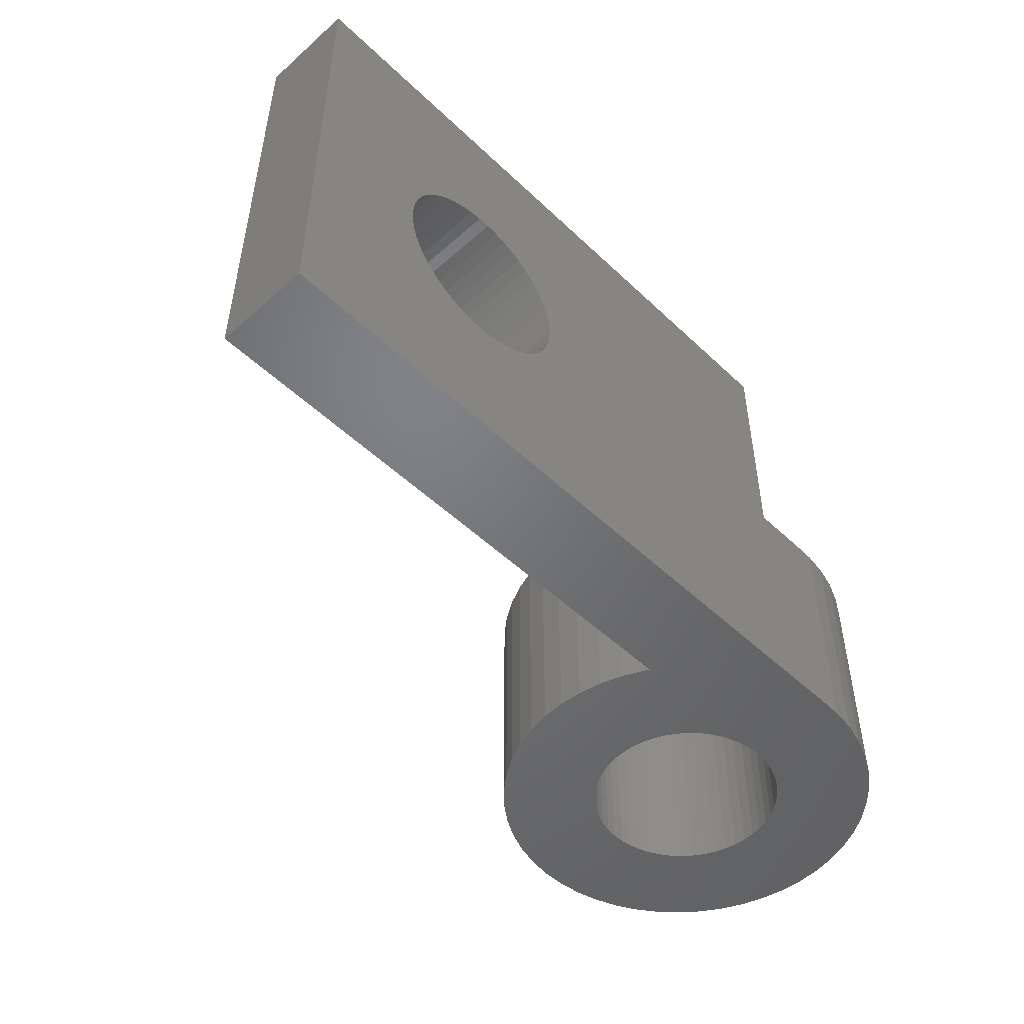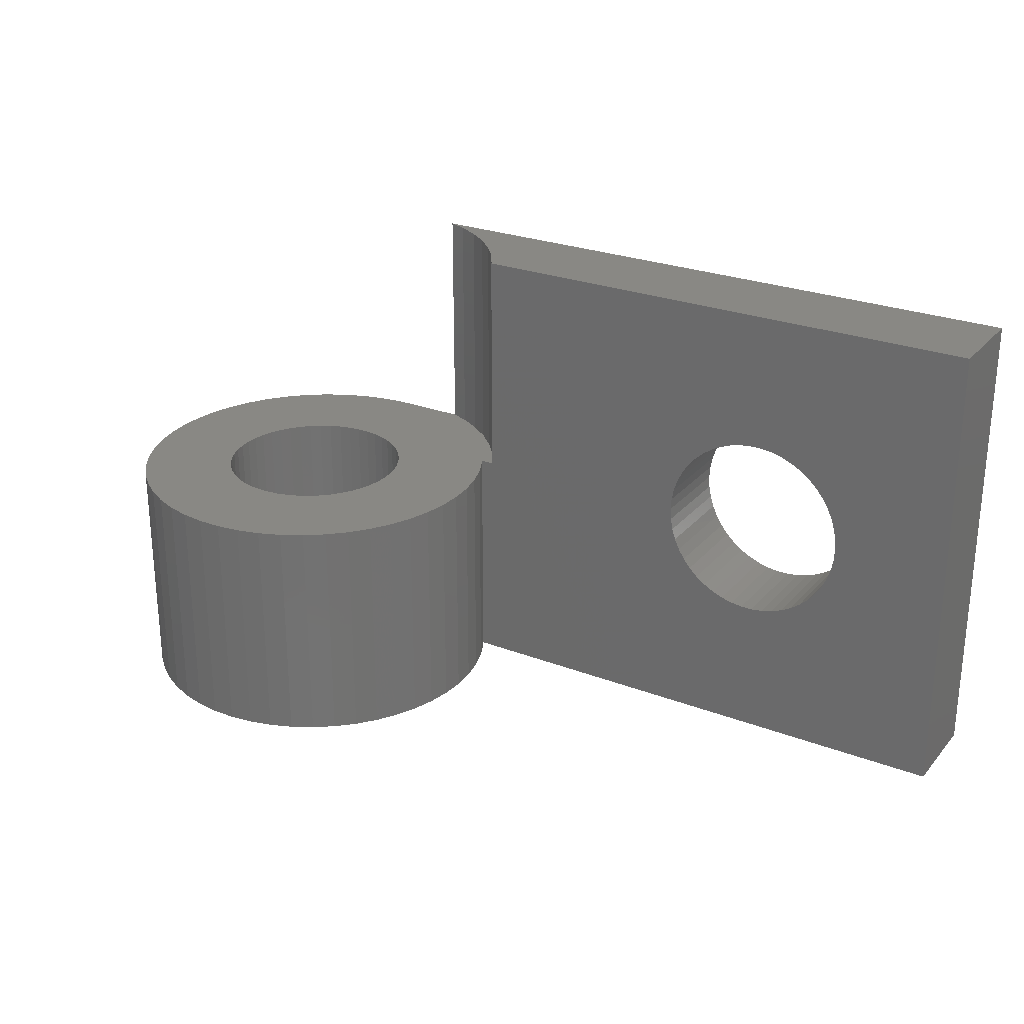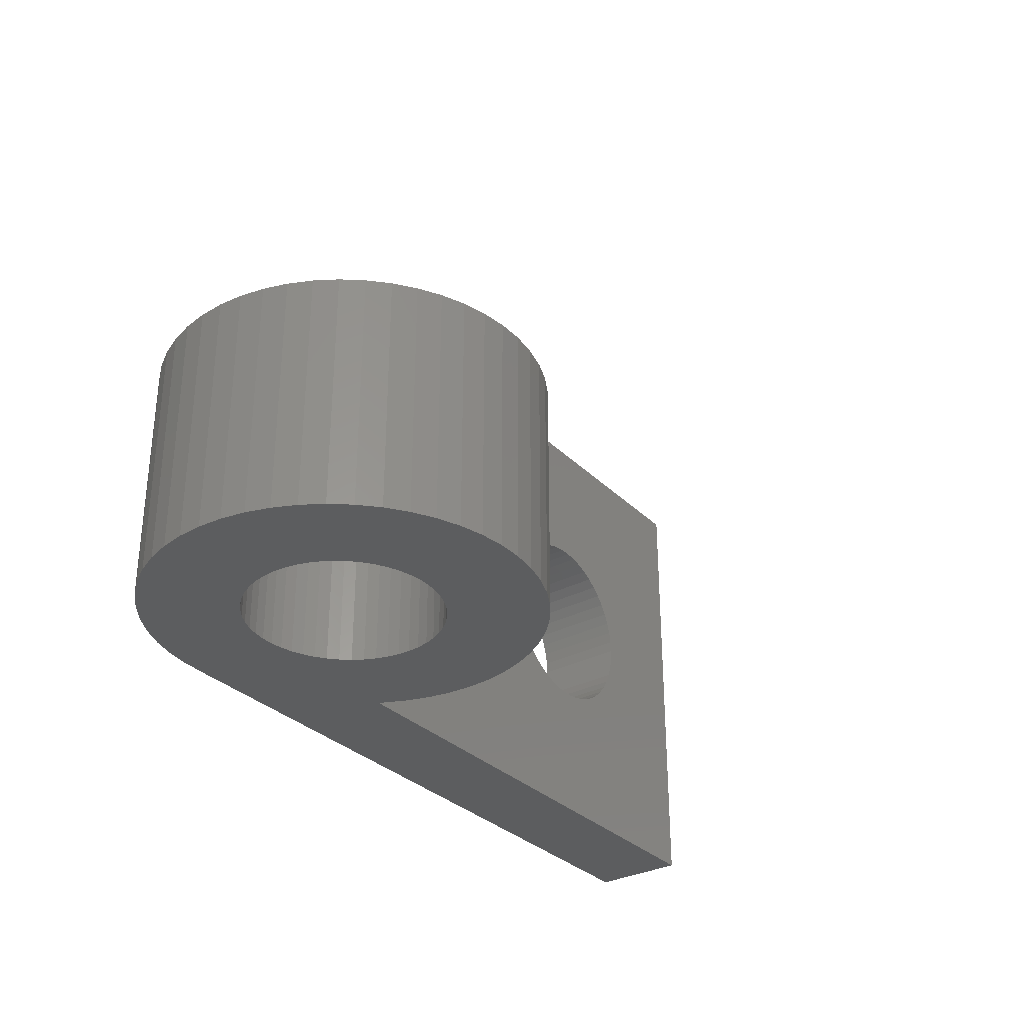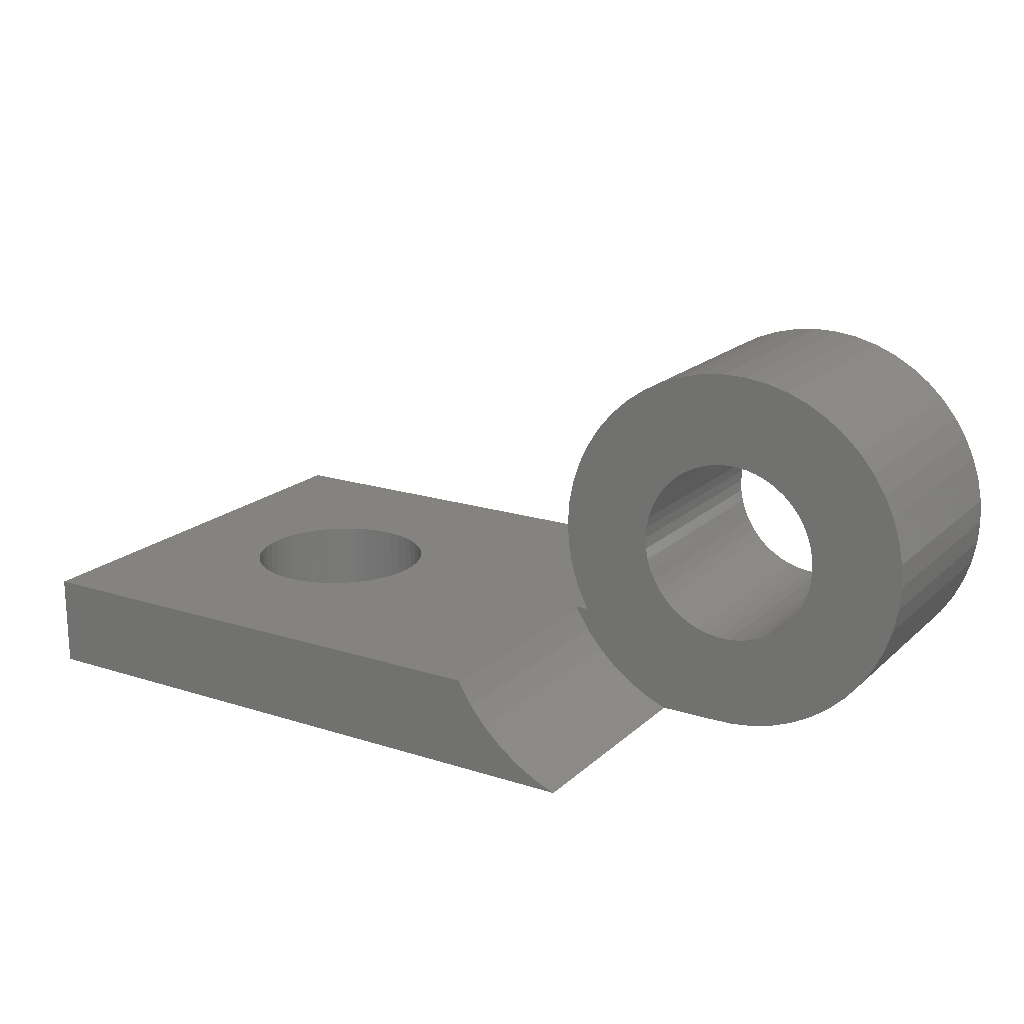
<metadata>
{"format":"stl","ext":"stl","renderer":"f3d","projection":"perspective","resolution":1024,"background":"white","views":[{"elev":-50.2,"azim":-46.0,"up":"+Z"},{"elev":26.3,"azim":-148.9,"up":"+Z"},{"elev":-31.5,"azim":126.3,"up":"+Z"},{"elev":18.5,"azim":31.6,"up":"+Y"}]}
</metadata>
<code>
# stl→obj: 318 verts, 640 faces
v 0 0 0
v 0 0 10
v 0 2 0
v 0 2 10
v 5.572 0 3.311
v 15 0 0
v 15 0 5
v 13.58 0 5
v 5.352 0 3.19
v 5.118 0 3.098
v 2.516 0 4.749
v 2.5 0 5
v 2.516 0 5.251
v 6.118 0 3.824
v 5.958 0 3.631
v 2.563 0 5.497
v 6.253 0 4.036
v 2.64 0 5.736
v 5.775 0 3.459
v 2.747 0 5.964
v 2.882 0 6.176
v 6.437 0 4.503
v 6.36 0 4.264
v 3.042 0 6.369
v 3.225 0 6.541
v 3.428 0 6.689
v 6.5 0 5
v 6.484 0 4.749
v 3.648 0 6.81
v 6.484 0 5.251
v 3.882 0 6.902
v 4.125 0 6.965
v 4.374 0 6.996
v 6.36 0 5.736
v 6.437 0 5.497
v 4.875 0 6.965
v 4.626 0 6.996
v 5.775 0 6.541
v 5.958 0 6.369
v 5.118 0 6.902
v 6.253 0 5.964
v 5.572 0 6.689
v 5.352 0 6.81
v 6.118 0 6.176
v 4.875 0 3.035
v 4.626 0 3.004
v 4.374 0 3.004
v 4.125 0 3.035
v 3.882 0 3.098
v 3.648 0 3.19
v 3.428 0 3.311
v 3.225 0 3.459
v 3.042 0 3.631
v 2.882 0 3.824
v 2.747 0 4.036
v 2.64 0 4.264
v 2.563 0 4.503
v 13.58 0 10
v 11.54 2 0
v 11.49 2.073 0
v 11.28 2.527 0
v 11.13 3.005 0
v 11.03 3.499 0
v 11 4 0
v 11.03 4.501 0
v 11.13 4.995 0
v 11.28 5.473 0
v 11.49 5.927 0
v 13.02 3.749 0
v 11.76 6.351 0
v 13 4 0
v 12.08 6.738 0
v 13.14 4.736 0
v 12.45 7.082 0
v 13.38 5.176 0
v 12.86 7.377 0
v 13.73 5.541 0
v 13.3 7.619 0
v 13.93 5.689 0
v 13.76 7.804 0
v 14.38 5.902 0
v 14.25 7.929 0
v 14.63 5.965 0
v 14.75 7.992 0
v 15.13 5.996 0
v 15.25 7.992 0
v 15.37 5.965 0
v 15.75 7.929 0
v 15.85 5.81 0
v 16.24 7.804 0
v 16.07 5.689 0
v 16.7 7.619 0
v 16.46 5.369 0
v 17.14 7.377 0
v 16.62 5.176 0
v 17.55 7.082 0
v 16.86 4.736 0
v 17.92 6.738 0
v 16.98 4.251 0
v 18.24 6.351 0
v 16.94 3.503 0
v 18.51 5.927 0
v 13.02 4.251 0
v 13.06 3.503 0
v 13.54 2.631 0
v 13.38 2.824 0
v 13.14 3.264 0
v 13.25 3.036 0
v 13.73 2.459 0
v 13.93 2.311 0
v 14.15 2.19 0
v 13.06 4.497 0
v 13.25 4.964 0
v 14.87 2.004 0
v 14.63 2.035 0
v 14.87 5.996 0
v 15 0.007893 0
v 16.86 3.264 0
v 16.98 3.749 0
v 17 4 0
v 16.94 4.497 0
v 16.75 4.964 0
v 16.27 5.541 0
v 15.62 5.902 0
v 13.54 5.369 0
v 14.15 5.81 0
v 15.13 2.004 0
v 14.38 2.098 0
v 15.37 2.035 0
v 15.62 2.098 0
v 15.85 2.19 0
v 16.07 2.311 0
v 16.27 2.459 0
v 16.75 3.036 0
v 16.46 2.631 0
v 16.62 2.824 0
v 18.72 5.473 0
v 18.87 4.995 0
v 18.97 4.501 0
v 19 4 0
v 18.97 3.499 0
v 18.87 3.005 0
v 18.72 2.527 0
v 18.51 2.073 0
v 18.24 1.649 0
v 17.92 1.262 0
v 17.55 0.9179 0
v 17.14 0.6227 0
v 16.7 0.3807 0
v 16.24 0.1958 0
v 15.75 0.07085 0
v 15.25 0.007893 0
v 11.25 2 5
v 11.25 2 10
v 5.572 2 6.689
v 4.125 2 3.035
v 3.882 2 3.098
v 2.5 2 5
v 3.428 2 6.689
v 3.648 2 6.81
v 2.516 2 4.749
v 2.563 2 4.503
v 2.64 2 4.264
v 2.747 2 4.036
v 2.882 2 3.824
v 3.042 2 3.631
v 3.225 2 3.459
v 3.428 2 3.311
v 3.648 2 3.19
v 4.374 2 3.004
v 4.626 2 3.004
v 4.875 2 3.035
v 5.118 2 3.098
v 5.352 2 3.19
v 5.572 2 3.311
v 6.437 2 4.503
v 6.36 2 4.264
v 2.882 2 6.176
v 3.042 2 6.369
v 5.775 2 3.459
v 3.225 2 6.541
v 5.958 2 3.631
v 6.118 2 3.824
v 6.253 2 4.036
v 5.118 2 6.902
v 5.352 2 6.81
v 6.484 2 4.749
v 3.882 2 6.902
v 6.5 2 5
v 4.125 2 6.965
v 6.484 2 5.251
v 6.437 2 5.497
v 4.374 2 6.996
v 6.36 2 5.736
v 4.626 2 6.996
v 6.253 2 5.964
v 6.118 2 6.176
v 4.875 2 6.965
v 5.958 2 6.369
v 5.775 2 6.541
v 2.747 2 5.964
v 2.64 2 5.736
v 2.563 2 5.497
v 2.516 2 5.251
v 11.54 2 5
v 12.72 0.4116 10
v 13.19 0.1545 10
v 12.29 0.7253 10
v 11.9 1.091 10
v 11.56 1.502 10
v 11.28 1.953 10
v 13.19 0.1545 5
v 11.28 1.953 5
v 11.56 1.502 5
v 11.9 1.091 5
v 12.72 0.4116 5
v 12.29 0.7253 5
v 12.45 0.9179 5
v 14.75 0.007893 5
v 14.25 0.07085 5
v 13.76 0.1958 5
v 13.3 0.3807 5
v 11.76 1.649 5
v 12.86 0.6227 5
v 12.08 1.262 5
v 15 0.007893 5
v 15.25 0.007893 5
v 15.75 0.07085 5
v 16.24 0.1958 5
v 16.7 0.3807 5
v 17.14 0.6227 5
v 17.55 0.9179 5
v 17.92 1.262 5
v 18.24 1.649 5
v 18.51 2.073 5
v 18.72 2.527 5
v 18.87 3.005 5
v 18.97 3.499 5
v 19 4 5
v 18.97 4.501 5
v 18.87 4.995 5
v 18.72 5.473 5
v 18.51 5.927 5
v 18.24 6.351 5
v 17.92 6.738 5
v 17.55 7.082 5
v 17.14 7.377 5
v 16.7 7.619 5
v 16.24 7.804 5
v 15.75 7.929 5
v 15.25 7.992 5
v 14.75 7.992 5
v 14.25 7.929 5
v 13.76 7.804 5
v 13.3 7.619 5
v 12.86 7.377 5
v 12.45 7.082 5
v 12.08 6.738 5
v 11.76 6.351 5
v 11.49 5.927 5
v 11.28 5.473 5
v 11.13 4.995 5
v 11.03 4.501 5
v 11 4 5
v 11.03 3.499 5
v 11.13 3.005 5
v 11.28 2.527 5
v 11.49 2.073 5
v 13.02 4.251 5
v 13 4 5
v 13.02 3.749 5
v 13.06 4.497 5
v 13.14 4.736 5
v 13.25 4.964 5
v 13.38 5.176 5
v 13.54 5.369 5
v 13.73 5.541 5
v 13.93 5.689 5
v 14.15 5.81 5
v 14.38 5.902 5
v 14.63 5.965 5
v 14.87 5.996 5
v 15.13 5.996 5
v 15.37 5.965 5
v 15.62 5.902 5
v 15.85 5.81 5
v 16.07 5.689 5
v 16.27 5.541 5
v 16.46 5.369 5
v 16.62 5.176 5
v 16.75 4.964 5
v 16.86 4.736 5
v 16.94 4.497 5
v 16.98 4.251 5
v 17 4 5
v 16.98 3.749 5
v 16.94 3.503 5
v 16.86 3.264 5
v 16.75 3.036 5
v 16.62 2.824 5
v 16.46 2.631 5
v 16.27 2.459 5
v 16.07 2.311 5
v 15.85 2.19 5
v 15.62 2.098 5
v 15.37 2.035 5
v 15.13 2.004 5
v 14.87 2.004 5
v 14.63 2.035 5
v 14.38 2.098 5
v 14.15 2.19 5
v 13.93 2.311 5
v 13.73 2.459 5
v 13.54 2.631 5
v 13.38 2.824 5
v 13.25 3.036 5
v 13.14 3.264 5
v 13.06 3.503 5
f 1 2 3
f 3 2 4
f 5 1 6
f 7 8 6
f 9 10 1
f 2 1 11
f 2 11 12
f 2 12 13
f 14 15 6
f 2 13 16
f 17 14 6
f 2 16 18
f 15 19 6
f 2 18 20
f 2 20 21
f 22 23 6
f 2 21 24
f 23 17 6
f 2 24 25
f 2 25 26
f 27 28 6
f 2 26 29
f 30 27 6
f 2 29 31
f 28 22 6
f 2 31 32
f 2 32 33
f 34 35 6
f 36 2 37
f 8 2 36
f 38 39 6
f 8 36 40
f 41 34 6
f 8 42 6
f 8 43 42
f 42 38 6
f 39 44 6
f 44 41 6
f 40 43 8
f 35 30 6
f 19 5 6
f 9 1 5
f 45 1 10
f 46 1 45
f 47 1 46
f 48 1 47
f 49 1 48
f 50 1 49
f 51 1 50
f 52 1 51
f 53 1 52
f 54 1 53
f 55 1 54
f 56 1 55
f 57 1 56
f 11 1 57
f 8 58 2
f 33 37 2
f 1 3 6
f 6 3 59
f 6 59 60
f 6 60 61
f 6 61 62
f 6 62 63
f 6 63 64
f 6 64 65
f 6 65 66
f 6 66 67
f 6 67 68
f 69 68 70
f 71 70 72
f 73 72 74
f 75 74 76
f 77 76 78
f 79 78 80
f 81 80 82
f 83 82 84
f 85 84 86
f 87 86 88
f 89 88 90
f 91 90 92
f 93 92 94
f 95 94 96
f 97 96 98
f 99 98 100
f 101 100 102
f 69 70 71
f 103 71 72
f 104 68 69
f 105 6 106
f 107 68 104
f 108 68 107
f 6 68 108
f 6 108 106
f 109 6 105
f 110 6 109
f 111 6 110
f 103 72 112
f 73 74 113
f 114 6 115
f 83 84 116
f 117 6 114
f 101 102 118
f 119 100 101
f 120 100 119
f 121 98 99
f 122 96 97
f 93 94 95
f 123 92 93
f 89 90 91
f 124 88 89
f 75 76 125
f 85 86 87
f 116 84 85
f 87 88 124
f 81 82 83
f 126 80 81
f 127 117 114
f 77 78 79
f 125 76 77
f 79 80 126
f 113 74 75
f 115 6 128
f 112 72 73
f 128 6 111
f 129 117 127
f 91 92 123
f 130 117 129
f 95 96 122
f 131 117 130
f 97 98 121
f 132 117 131
f 99 100 120
f 133 117 132
f 118 102 134
f 117 133 135
f 117 135 136
f 117 136 134
f 117 134 102
f 117 102 137
f 117 137 138
f 117 138 139
f 117 139 140
f 117 140 141
f 117 141 142
f 117 142 143
f 117 143 144
f 117 144 145
f 117 145 146
f 117 146 147
f 117 147 148
f 117 148 149
f 117 149 150
f 117 150 151
f 117 151 152
f 153 4 154
f 155 4 153
f 156 59 157
f 3 4 158
f 159 4 160
f 3 158 161
f 3 161 162
f 3 162 163
f 3 163 164
f 3 164 165
f 3 165 166
f 3 166 167
f 3 167 168
f 3 168 169
f 3 169 59
f 169 157 59
f 170 59 156
f 171 59 170
f 172 59 171
f 173 59 172
f 174 59 173
f 175 59 174
f 176 59 177
f 178 4 179
f 175 180 59
f 179 4 181
f 180 182 59
f 182 183 59
f 181 4 159
f 183 184 59
f 184 177 59
f 185 4 186
f 59 176 153
f 176 187 153
f 160 4 188
f 187 189 153
f 188 4 190
f 189 191 153
f 191 192 153
f 190 4 193
f 192 194 153
f 193 4 195
f 194 196 153
f 196 197 153
f 195 4 198
f 197 199 153
f 198 4 185
f 199 200 153
f 186 4 155
f 200 155 153
f 201 4 178
f 202 4 201
f 203 4 202
f 204 4 203
f 158 4 204
f 205 59 153
f 4 2 58
f 206 4 207
f 207 4 58
f 208 4 206
f 209 4 208
f 210 4 209
f 211 4 210
f 154 4 211
f 58 8 207
f 207 8 212
f 213 214 215
f 216 213 217
f 217 213 215
f 212 213 216
f 218 213 212
f 7 219 8
f 219 220 8
f 220 221 8
f 221 222 8
f 223 205 213
f 222 224 8
f 8 218 212
f 225 213 218
f 153 213 205
f 226 219 7
f 224 218 8
f 225 223 213
f 7 6 117
f 226 7 117
f 57 162 161
f 11 57 161
f 11 161 158
f 12 11 158
f 56 163 162
f 57 56 162
f 55 164 163
f 56 55 163
f 54 165 164
f 55 54 164
f 53 166 165
f 54 53 165
f 52 167 166
f 53 52 166
f 51 168 167
f 52 51 167
f 50 169 168
f 51 50 168
f 49 157 169
f 50 49 169
f 48 156 157
f 49 48 157
f 47 170 156
f 48 47 156
f 46 171 170
f 47 46 170
f 45 172 171
f 46 45 171
f 10 173 172
f 45 10 172
f 9 174 173
f 10 9 173
f 5 175 174
f 9 5 174
f 19 180 175
f 5 19 175
f 15 182 180
f 19 15 180
f 183 182 14
f 14 182 15
f 184 183 17
f 17 183 14
f 177 184 23
f 23 184 17
f 176 177 22
f 22 177 23
f 187 176 28
f 28 176 22
f 189 187 27
f 27 187 28
f 189 27 191
f 191 27 30
f 191 30 192
f 192 30 35
f 192 35 194
f 194 35 34
f 194 34 196
f 196 34 41
f 196 41 197
f 197 41 44
f 197 44 199
f 199 44 39
f 199 39 200
f 200 39 38
f 200 38 155
f 155 38 42
f 155 42 186
f 186 42 43
f 186 43 185
f 185 43 40
f 185 40 198
f 198 40 36
f 198 36 195
f 195 36 37
f 195 37 193
f 193 37 33
f 193 33 190
f 190 33 32
f 190 32 188
f 188 32 31
f 188 31 160
f 160 31 29
f 160 29 159
f 159 29 26
f 159 26 181
f 181 26 25
f 181 25 179
f 179 25 24
f 178 179 24
f 21 178 24
f 201 178 21
f 20 201 21
f 202 201 20
f 18 202 20
f 203 202 18
f 16 203 18
f 204 203 16
f 13 204 16
f 158 204 13
f 12 158 13
f 226 117 152
f 227 226 152
f 227 152 151
f 228 227 151
f 228 151 150
f 229 228 150
f 229 150 149
f 230 229 149
f 230 149 148
f 231 230 148
f 231 148 147
f 232 231 147
f 232 147 146
f 233 232 146
f 233 146 145
f 234 233 145
f 234 145 144
f 235 234 144
f 235 144 143
f 236 235 143
f 236 143 142
f 237 236 142
f 237 142 141
f 238 237 141
f 238 141 140
f 239 238 140
f 140 139 240
f 239 140 240
f 139 138 241
f 240 139 241
f 138 137 242
f 241 138 242
f 137 102 243
f 242 137 243
f 102 100 244
f 243 102 244
f 100 98 245
f 244 100 245
f 96 246 98
f 98 246 245
f 94 247 96
f 96 247 246
f 92 248 94
f 94 248 247
f 90 249 92
f 92 249 248
f 88 250 90
f 90 250 249
f 86 251 88
f 88 251 250
f 84 252 86
f 86 252 251
f 82 253 84
f 84 253 252
f 80 254 82
f 82 254 253
f 78 255 80
f 80 255 254
f 76 256 78
f 78 256 255
f 74 257 76
f 76 257 256
f 72 258 74
f 74 258 257
f 70 259 72
f 72 259 258
f 68 260 70
f 70 260 259
f 67 261 68
f 68 261 260
f 66 262 67
f 67 262 261
f 65 263 66
f 66 263 262
f 64 264 65
f 65 264 263
f 64 63 264
f 264 63 265
f 63 62 265
f 265 62 266
f 62 61 266
f 266 61 267
f 61 60 267
f 267 60 268
f 60 59 268
f 268 59 205
f 103 269 270
f 71 103 270
f 270 271 69
f 71 270 69
f 112 272 269
f 103 112 269
f 73 273 272
f 112 73 272
f 113 274 273
f 73 113 273
f 75 275 274
f 113 75 274
f 125 276 275
f 75 125 275
f 77 277 276
f 125 77 276
f 79 278 277
f 77 79 277
f 126 279 278
f 79 126 278
f 81 280 279
f 126 81 279
f 83 281 280
f 81 83 280
f 116 282 281
f 83 116 281
f 85 283 282
f 116 85 282
f 87 284 283
f 85 87 283
f 124 285 284
f 87 124 284
f 89 286 285
f 124 89 285
f 91 287 286
f 89 91 286
f 123 288 287
f 91 123 287
f 93 289 288
f 123 93 288
f 290 289 95
f 95 289 93
f 291 290 122
f 122 290 95
f 292 291 97
f 97 291 122
f 293 292 121
f 121 292 97
f 294 293 99
f 99 293 121
f 295 294 120
f 120 294 99
f 295 120 296
f 296 120 119
f 296 119 297
f 297 119 101
f 297 101 298
f 298 101 118
f 298 118 299
f 299 118 134
f 299 134 300
f 300 134 136
f 300 136 301
f 301 136 135
f 301 135 302
f 302 135 133
f 302 133 303
f 303 133 132
f 303 132 304
f 304 132 131
f 304 131 305
f 305 131 130
f 305 130 306
f 306 130 129
f 306 129 307
f 307 129 127
f 307 127 308
f 308 127 114
f 308 114 309
f 309 114 115
f 309 115 310
f 310 115 128
f 310 128 311
f 311 128 111
f 311 111 312
f 312 111 110
f 312 110 313
f 313 110 109
f 313 109 314
f 314 109 105
f 315 314 105
f 106 315 105
f 316 315 106
f 108 316 106
f 317 316 108
f 107 317 108
f 318 317 107
f 104 318 107
f 271 318 104
f 69 271 104
f 265 266 267
f 205 265 268
f 268 265 267
f 223 265 205
f 225 265 223
f 218 265 225
f 224 265 218
f 222 265 224
f 221 265 222
f 220 265 221
f 219 265 220
f 226 265 219
f 227 265 226
f 228 265 227
f 229 265 228
f 230 265 229
f 231 265 230
f 311 265 231
f 311 312 265
f 308 309 232
f 305 306 233
f 303 304 234
f 301 302 235
f 300 301 236
f 298 299 237
f 297 298 238
f 295 296 239
f 289 290 243
f 279 280 248
f 286 287 245
f 280 281 248
f 250 265 249
f 251 265 250
f 252 265 251
f 253 265 252
f 254 265 253
f 255 265 254
f 256 265 255
f 257 265 256
f 258 265 257
f 259 265 258
f 260 265 259
f 261 265 260
f 262 265 261
f 263 265 262
f 264 265 263
f 269 272 265
f 316 317 265
f 273 274 265
f 287 288 244
f 275 276 265
f 284 285 246
f 275 265 274
f 277 278 249
f 282 283 247
f 277 265 276
f 249 265 277
f 249 278 248
f 278 279 248
f 248 281 247
f 281 282 247
f 247 283 246
f 283 284 246
f 246 285 245
f 285 286 245
f 245 287 244
f 272 273 265
f 244 288 243
f 288 289 243
f 243 290 242
f 290 291 242
f 242 291 241
f 291 292 241
f 241 293 240
f 293 294 240
f 240 294 239
f 294 295 239
f 239 296 238
f 296 297 238
f 238 298 237
f 237 299 236
f 299 300 236
f 236 301 235
f 235 302 234
f 302 303 234
f 234 304 233
f 304 305 233
f 233 306 232
f 313 314 265
f 306 307 232
f 307 308 232
f 232 309 231
f 309 310 231
f 310 311 231
f 314 315 265
f 315 316 265
f 317 318 265
f 318 271 265
f 312 313 265
f 292 293 241
f 271 270 265
f 270 269 265
f 154 211 213
f 153 154 213
f 211 210 214
f 213 211 214
f 210 209 215
f 214 210 215
f 208 217 209
f 209 217 215
f 206 216 208
f 208 216 217
f 207 212 206
f 206 212 216

</code>
